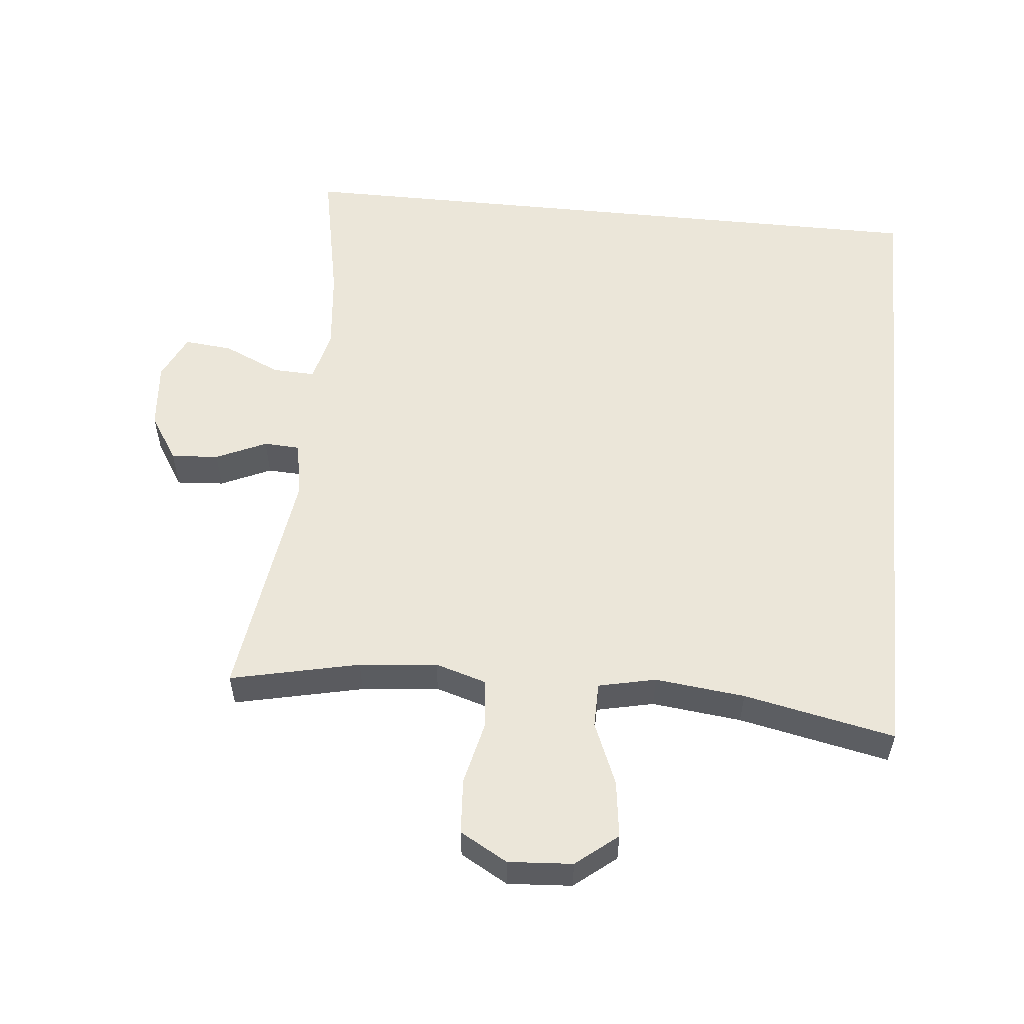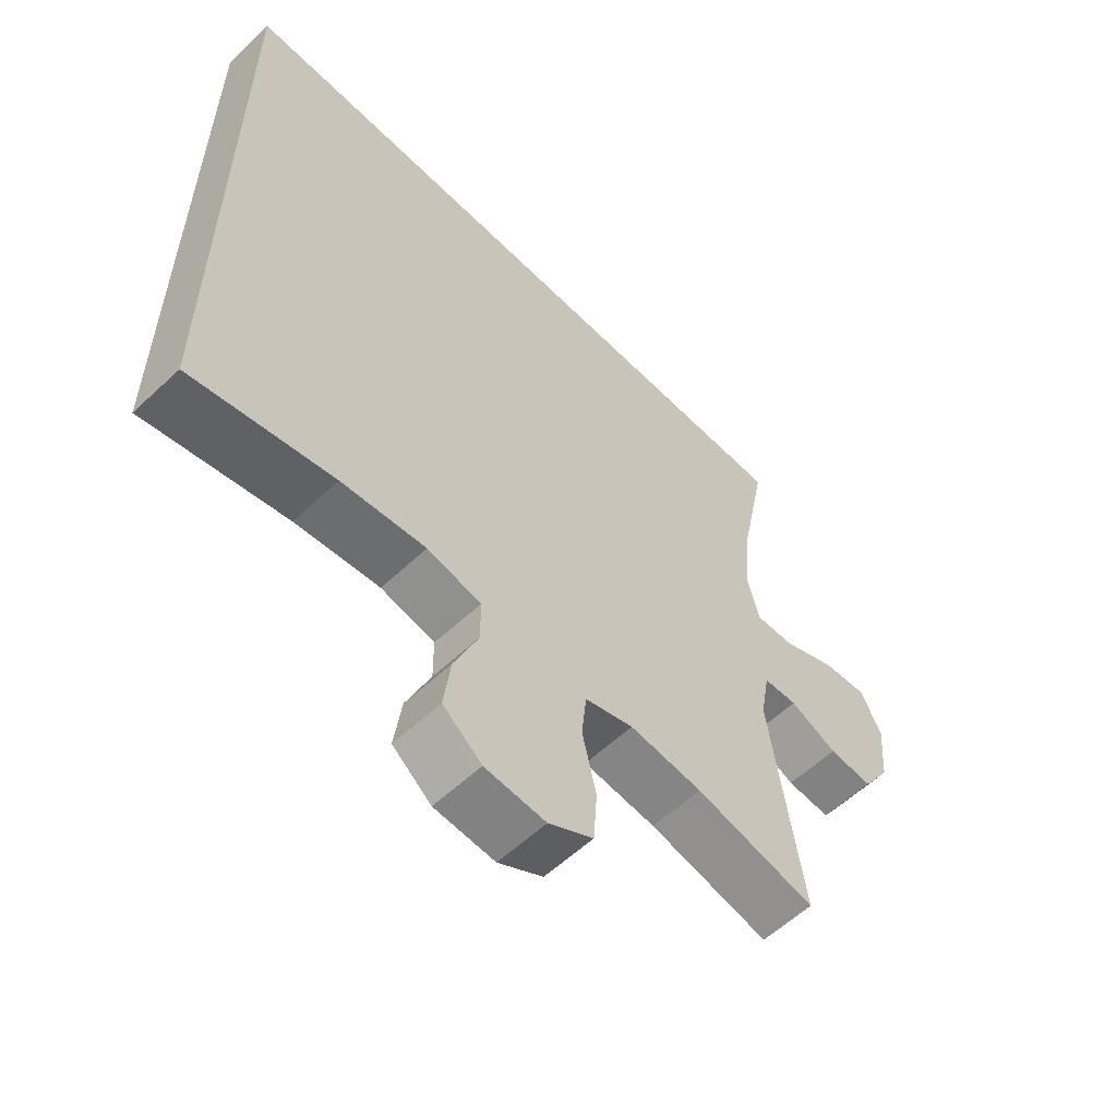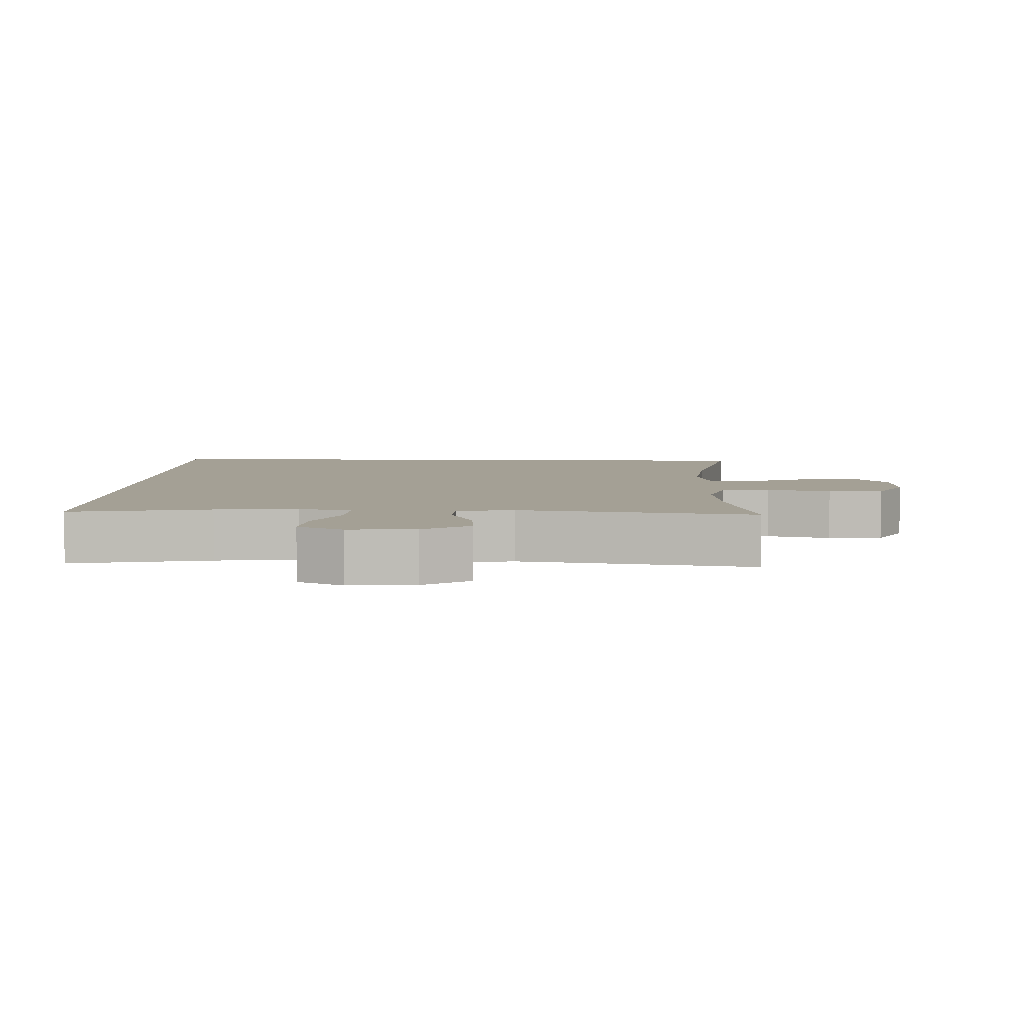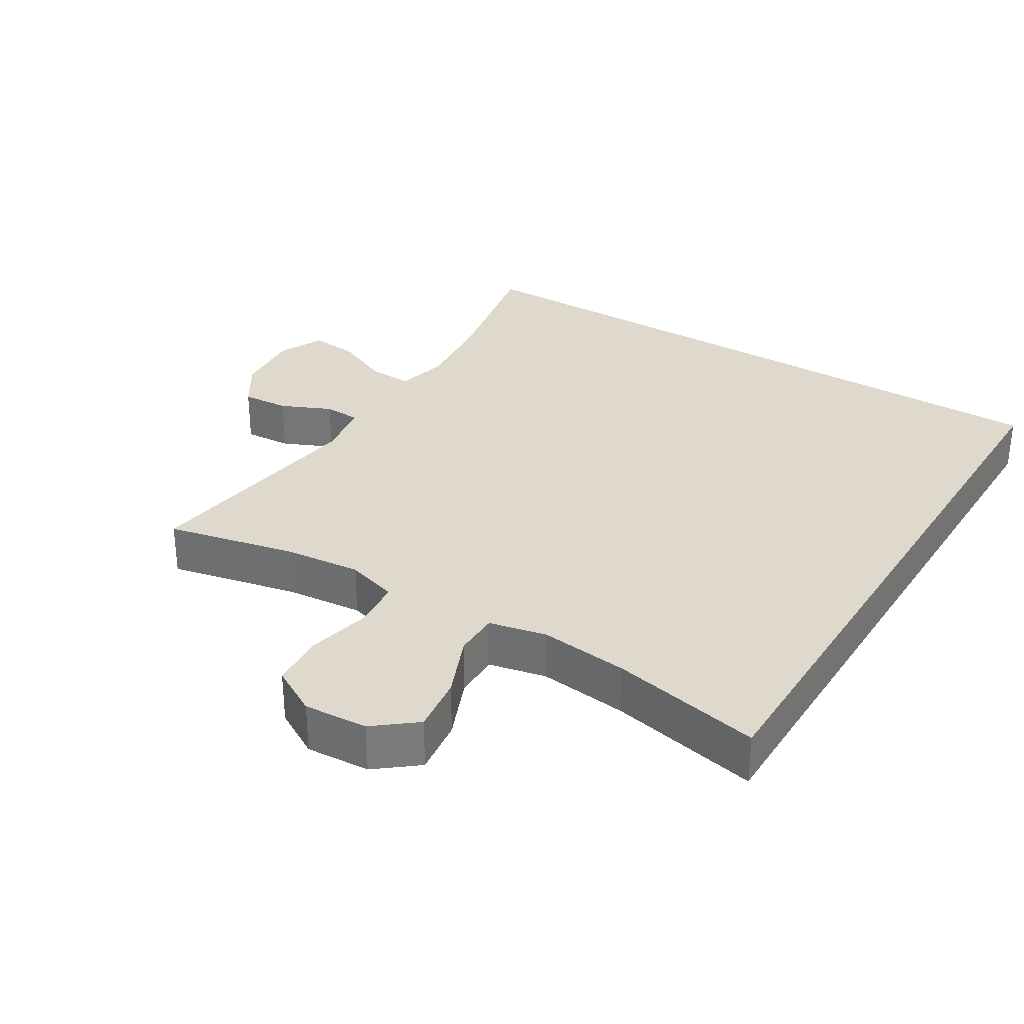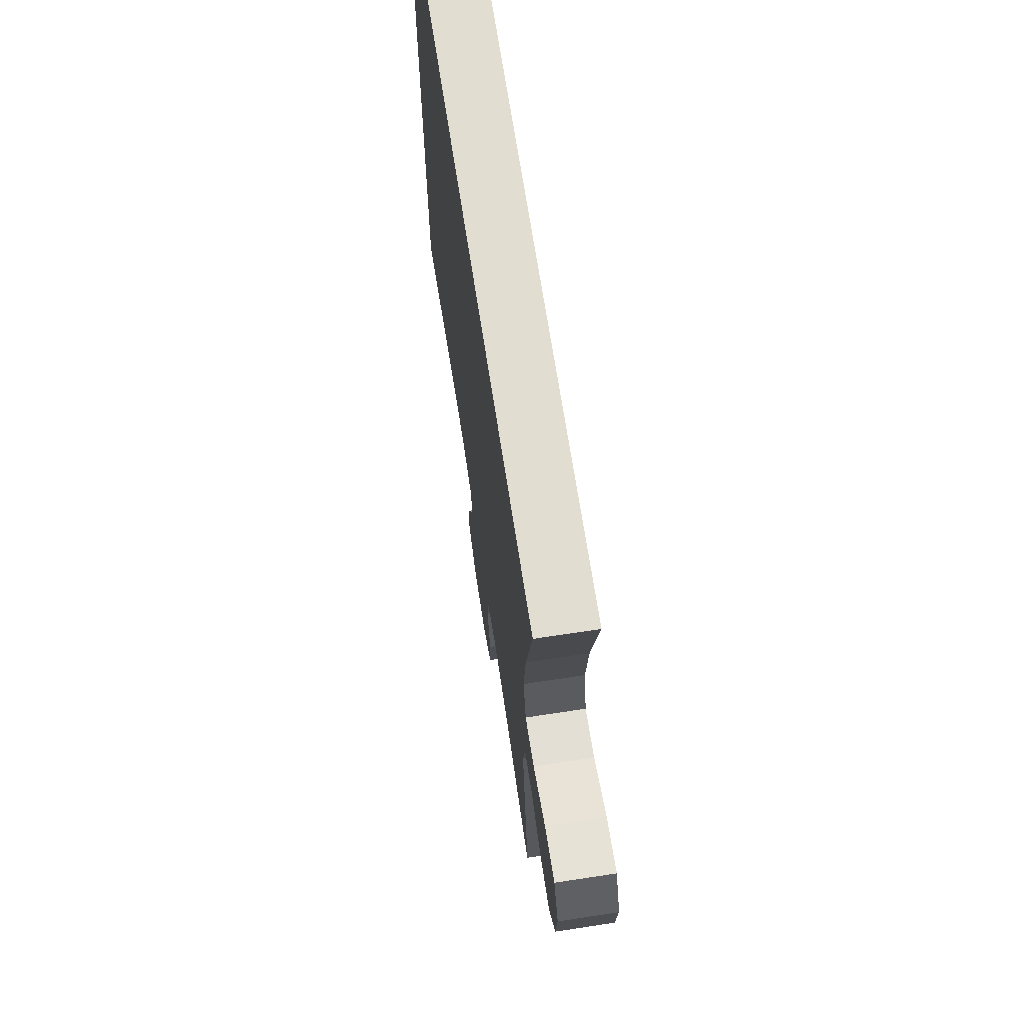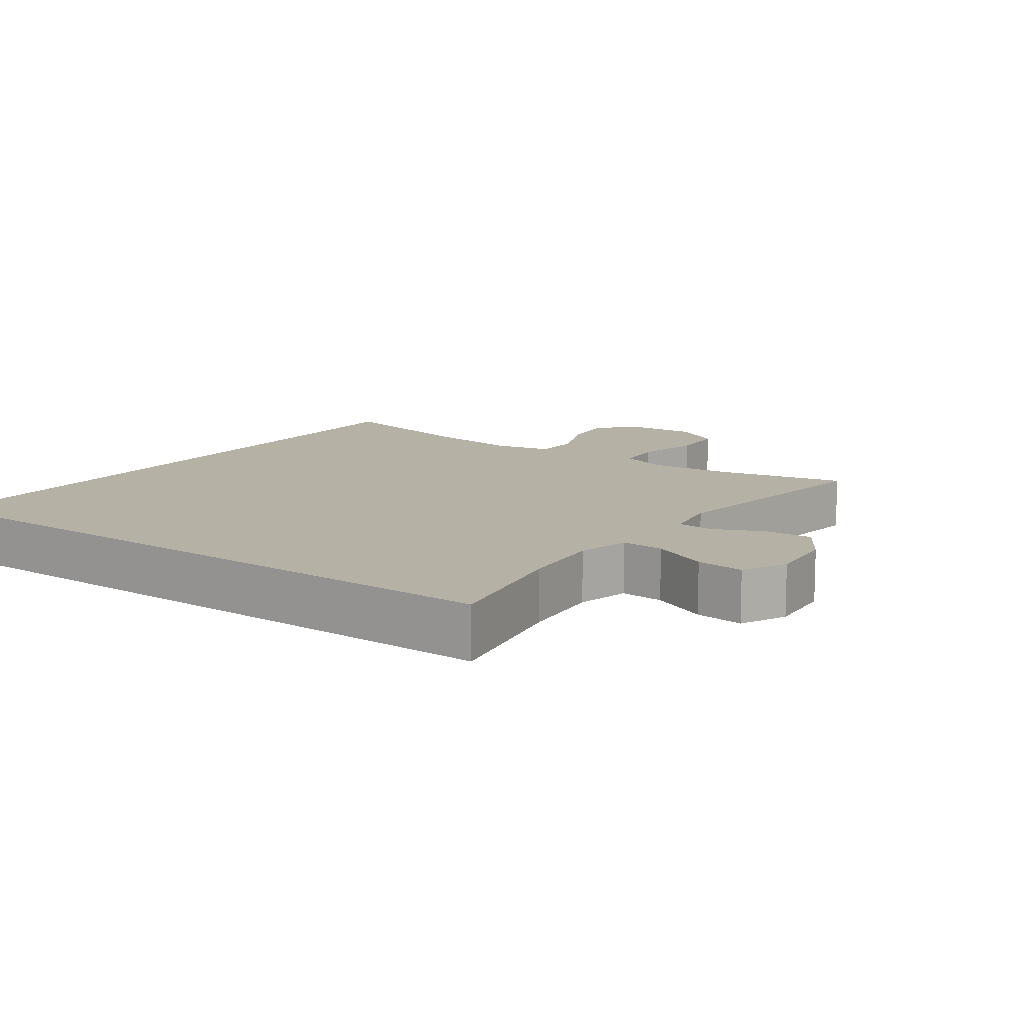
<metadata>
{"format":"obj","ext":"obj","renderer":"f3d","projection":"perspective","resolution":1024,"background":"white","views":[{"elev":55.6,"azim":-174.3,"up":"+Y"},{"elev":-58.2,"azim":-45.9,"up":"+Z"},{"elev":5.8,"azim":92.4,"up":"+Y"},{"elev":32.0,"azim":-148.3,"up":"+Y"},{"elev":68.6,"azim":81.3,"up":"+Z"},{"elev":12.0,"azim":35.9,"up":"+Y"}]}
</metadata>
<code>
o path4744
v -0.5225 0.0375 0.526
v -0.5225 0.0375 -0.4757
v -0.297 0.0375 -0.4293
v -0.1628 0.0375 -0.4143
v -0.07688 0.0375 -0.4333
v -0.07624 0.0375 -0.5007
v -0.1149 0.0375 -0.5935
v -0.1262 0.0375 -0.6787
v -0.06446 0.0375 -0.7285
v 0.03168 0.0375 -0.735
v 0.1026 0.0375 -0.6952
v 0.1081 0.0375 -0.6125
v 0.08608 0.0375 -0.5168
v 0.09369 0.0375 -0.4442
v 0.1707 0.0375 -0.421
v 0.2867 0.0375 -0.4329
v 0.4794 0.0375 -0.4757
v 0.4289 0.0375 -0.1234
v 0.4437 0.0375 -0.03834
v 0.4977 0.0375 -0.03574
v 0.573 0.0375 -0.06989
v 0.6437 0.0375 -0.07475
v 0.6878 0.0375 -0.005944
v 0.6964 0.0375 0.0943
v 0.6642 0.0375 0.1621
v 0.5923 0.0375 0.1551
v 0.5077 0.0375 0.1173
v 0.4438 0.0375 0.1146
v 0.4248 0.0375 0.1924
v 0.4376 0.0375 0.3164
v 0.4794 0.0375 0.526
v -0.5225 -0.0375 0.526
v -0.5225 -0.0375 -0.4757
v -0.297 -0.0375 -0.4293
v -0.1628 -0.0375 -0.4143
v -0.07688 -0.0375 -0.4333
v -0.07624 -0.0375 -0.5007
v -0.1149 -0.0375 -0.5935
v -0.1262 -0.0375 -0.6787
v -0.06446 -0.0375 -0.7285
v 0.03168 -0.0375 -0.735
v 0.1026 -0.0375 -0.6952
v 0.1081 -0.0375 -0.6125
v 0.08608 -0.0375 -0.5168
v 0.09369 -0.0375 -0.4442
v 0.1707 -0.0375 -0.421
v 0.2867 -0.0375 -0.4329
v 0.4794 -0.0375 -0.4757
v 0.4289 -0.0375 -0.1234
v 0.4437 -0.0375 -0.03834
v 0.4977 -0.0375 -0.03574
v 0.573 -0.0375 -0.06989
v 0.6437 -0.0375 -0.07475
v 0.6878 -0.0375 -0.005944
v 0.6964 -0.0375 0.0943
v 0.6642 -0.0375 0.1621
v 0.5923 -0.0375 0.1551
v 0.5077 -0.0375 0.1173
v 0.4438 -0.0375 0.1146
v 0.4248 -0.0375 0.1924
v 0.4376 -0.0375 0.3164
v 0.4794 -0.0375 0.526
v -0.5225 0.0375 0.526
v -0.5225 0.0375 0.526
v 0.4794 0.0375 0.526
v 0.4794 0.0375 0.526
v -0.5225 0.0375 -0.4757
v -0.5225 0.0375 -0.4757
v 0.4376 0.0375 0.3164
v 0.4248 0.0375 0.1924
v 0.4438 0.0375 0.1146
v 0.4438 0.0375 0.1146
v 0.6964 0.0375 0.0943
v 0.6642 0.0375 0.1621
v 0.6642 0.0375 0.1621
v 0.5923 0.0375 0.1551
v 0.5077 0.0375 0.1173
v 0.6878 0.0375 -0.005944
v 0.6437 0.0375 -0.07475
v 0.6437 0.0375 -0.07475
v 0.4437 0.0375 -0.03834
v 0.4437 0.0375 -0.03834
v 0.4977 0.0375 -0.03574
v 0.573 0.0375 -0.06989
v 0.4289 0.0375 -0.1234
v -0.297 0.0375 -0.4293
v -0.1628 0.0375 -0.4143
v 0.4794 0.0375 -0.4757
v 0.4794 0.0375 -0.4757
v 0.1707 0.0375 -0.421
v 0.2867 0.0375 -0.4329
v -0.07688 0.0375 -0.4333
v -0.07688 0.0375 -0.4333
v 0.09369 0.0375 -0.4442
v 0.09369 0.0375 -0.4442
v -0.07624 0.0375 -0.5007
v 0.08608 0.0375 -0.5168
v -0.1149 0.0375 -0.5935
v 0.1081 0.0375 -0.6125
v -0.1262 0.0375 -0.6787
v 0.1026 0.0375 -0.6952
v -0.06446 0.0375 -0.7285
v 0.03168 0.0375 -0.735
v -0.5225 -0.0375 0.526
v -0.5225 -0.0375 0.526
v 0.4794 -0.0375 0.526
v 0.4794 -0.0375 0.526
v -0.5225 -0.0375 -0.4757
v -0.5225 -0.0375 -0.4757
v 0.4376 -0.0375 0.3164
v 0.4248 -0.0375 0.1924
v 0.4438 -0.0375 0.1146
v 0.4438 -0.0375 0.1146
v 0.6964 -0.0375 0.0943
v 0.6642 -0.0375 0.1621
v 0.6642 -0.0375 0.1621
v 0.5923 -0.0375 0.1551
v 0.5077 -0.0375 0.1173
v 0.6878 -0.0375 -0.005944
v 0.6437 -0.0375 -0.07475
v 0.6437 -0.0375 -0.07475
v 0.4437 -0.0375 -0.03834
v 0.4437 -0.0375 -0.03834
v 0.4977 -0.0375 -0.03574
v 0.573 -0.0375 -0.06989
v 0.4289 -0.0375 -0.1234
v -0.297 -0.0375 -0.4293
v -0.1628 -0.0375 -0.4143
v 0.4794 -0.0375 -0.4757
v 0.4794 -0.0375 -0.4757
v 0.1707 -0.0375 -0.421
v 0.2867 -0.0375 -0.4329
v -0.07688 -0.0375 -0.4333
v -0.07688 -0.0375 -0.4333
v 0.09369 -0.0375 -0.4442
v 0.09369 -0.0375 -0.4442
v -0.07624 -0.0375 -0.5007
v 0.08608 -0.0375 -0.5168
v -0.1149 -0.0375 -0.5935
v 0.1081 -0.0375 -0.6125
v -0.1262 -0.0375 -0.6787
v 0.1026 -0.0375 -0.6952
v -0.06446 -0.0375 -0.7285
v 0.03168 -0.0375 -0.735
f 110 104 111
f 135 133 137
f 144 139 143
f 114 117 119
f 140 139 144
f 135 137 138
f 126 133 131
f 115 117 114
f 128 104 127
f 119 118 125
f 106 104 110
f 119 125 120
f 127 104 108
f 122 133 126
f 124 112 122
f 131 133 135
f 143 139 141
f 126 131 132
f 118 112 124
f 118 119 117
f 140 144 142
f 112 128 122
f 126 132 129
f 111 128 112
f 138 137 139
f 111 104 128
f 125 118 124
f 128 133 122
f 138 139 140
f 66 64 105 107
f 1 68 109 32
f 30 31 62 61
f 29 30 61 60
f 72 29 60 113
f 24 75 116 55
f 25 26 57 56
f 26 27 58 57
f 27 28 59 58
f 23 24 55 54
f 80 23 54 121
f 82 20 51 123
f 21 22 53 52
f 20 21 52 51
f 18 19 50 49
f 3 4 35 34
f 2 3 34 33
f 89 18 49 130
f 15 16 47 46
f 4 93 134 35
f 95 15 46 136
f 5 6 37 36
f 13 14 45 44
f 16 17 48 47
f 6 7 38 37
f 12 13 44 43
f 7 8 39 38
f 11 12 43 42
f 8 9 40 39
f 10 11 42 41
f 9 10 41 40
f 69 70 63
f 94 96 92
f 103 102 98
f 73 78 76
f 99 103 98
f 94 97 96
f 85 90 92
f 74 73 76
f 87 86 63
f 78 84 77
f 65 69 63
f 78 79 84
f 86 67 63
f 81 85 92
f 83 81 71
f 90 94 92
f 102 100 98
f 85 91 90
f 77 83 71
f 77 76 78
f 99 101 103
f 71 81 87
f 85 88 91
f 70 71 87
f 97 98 96
f 70 87 63
f 84 83 77
f 87 81 92
f 97 99 98

</code>
